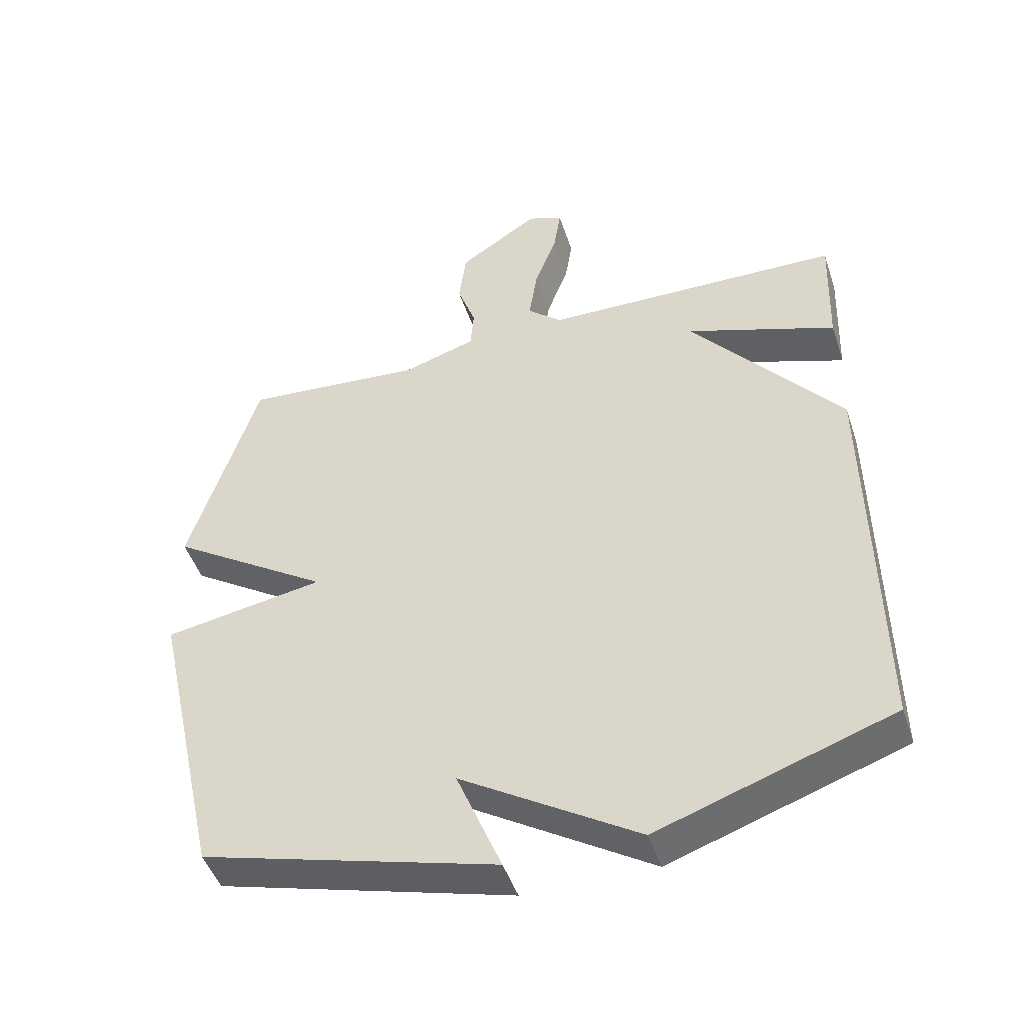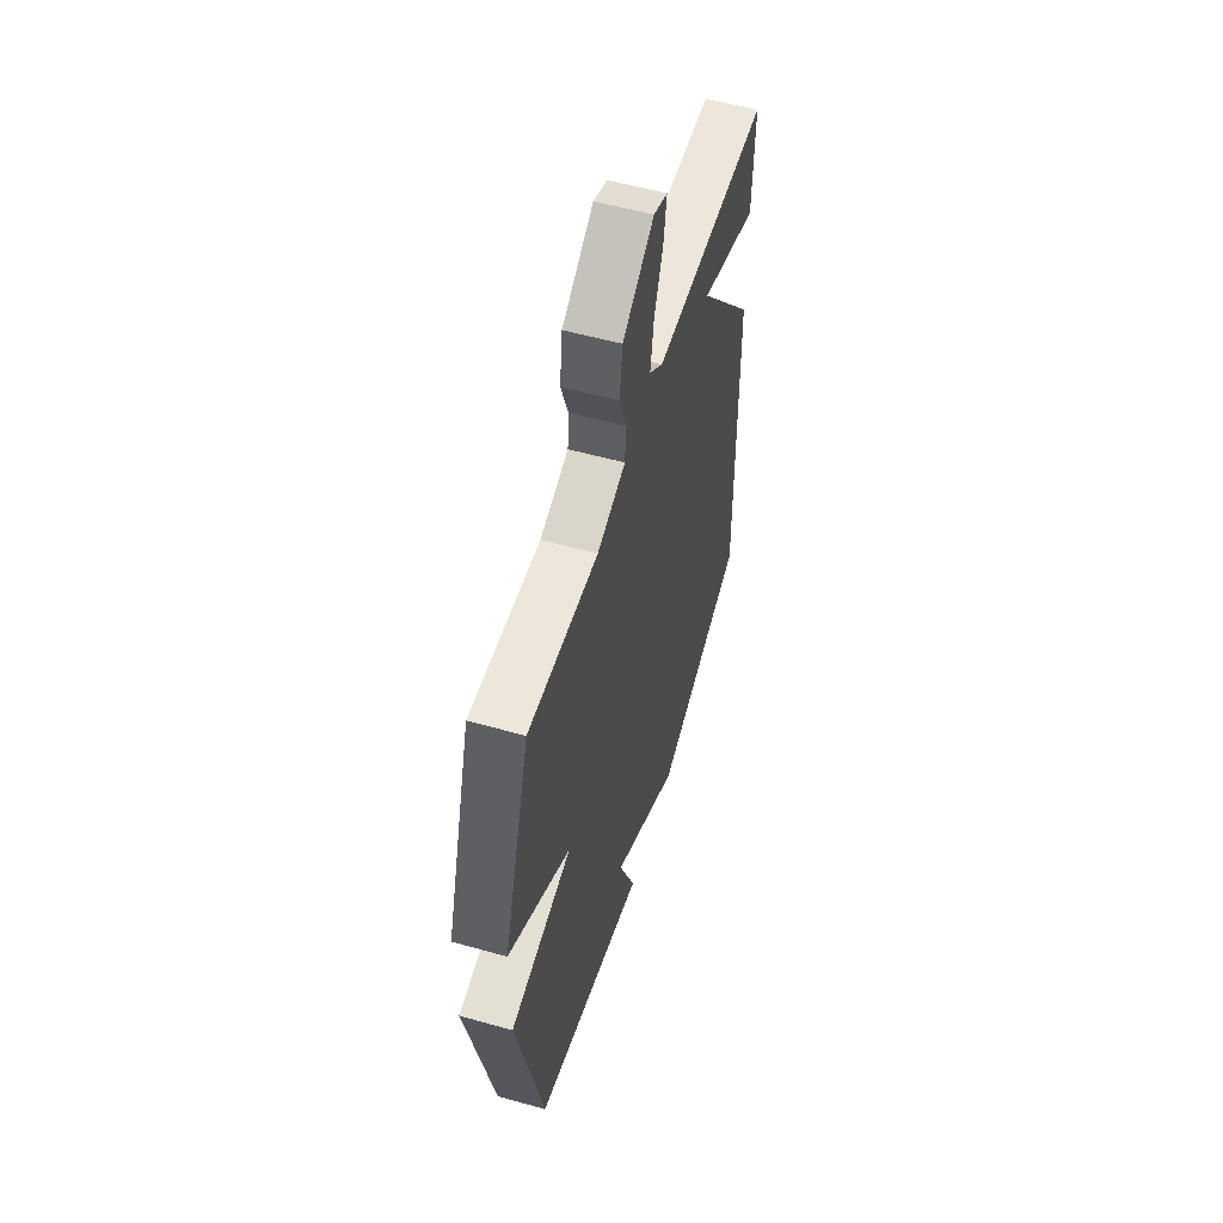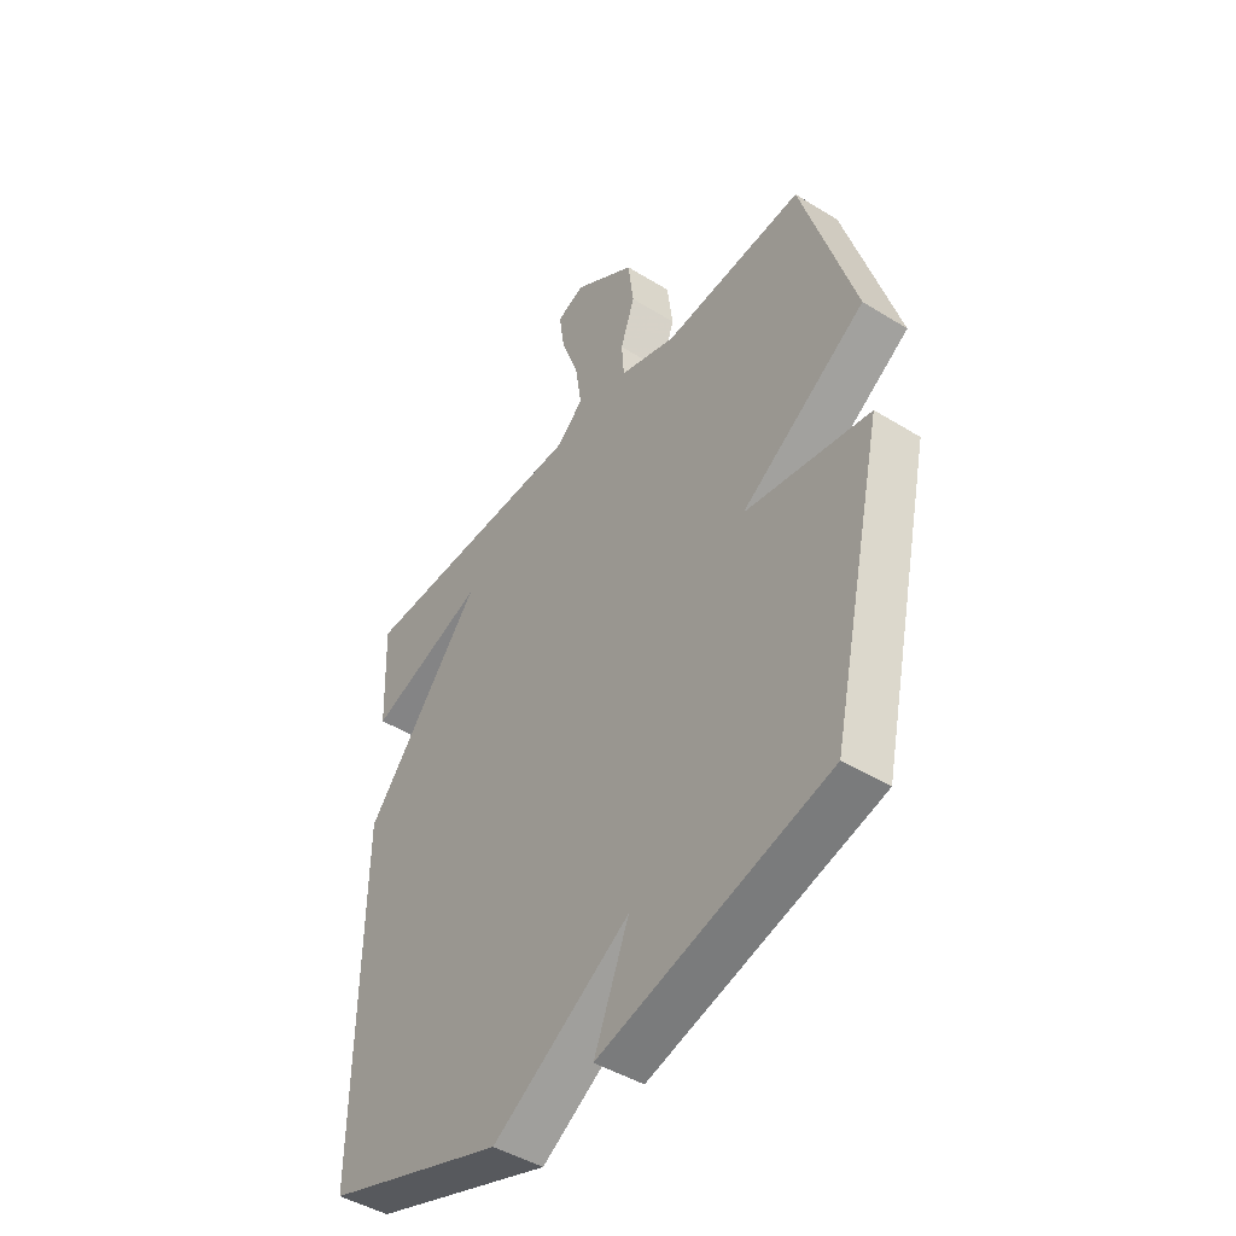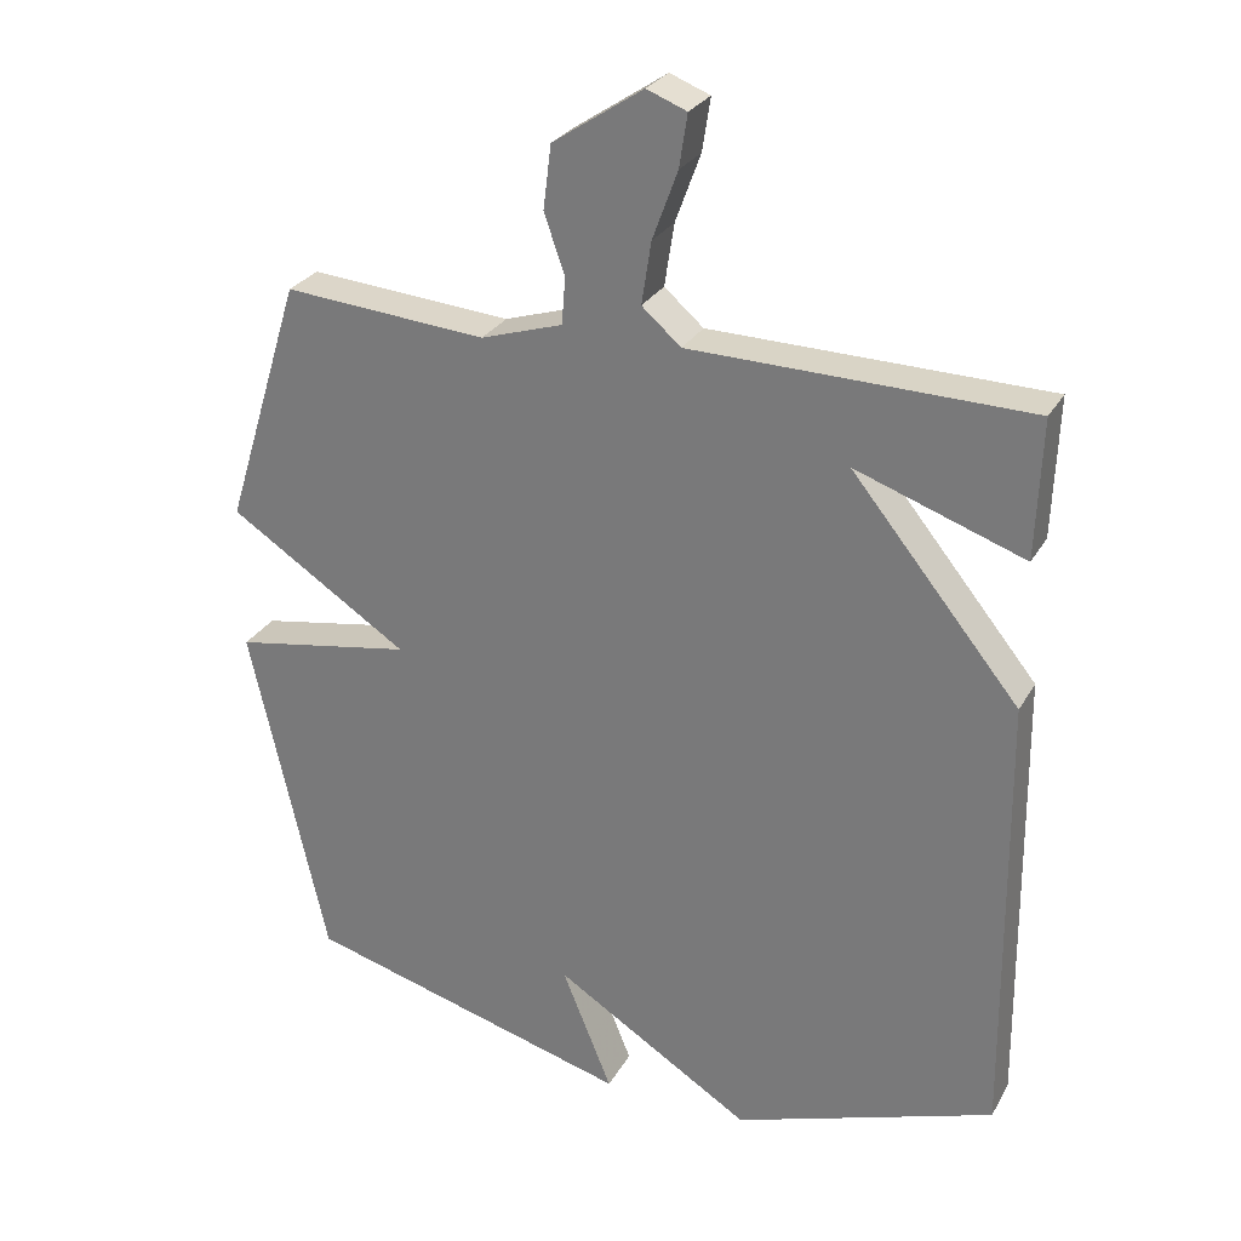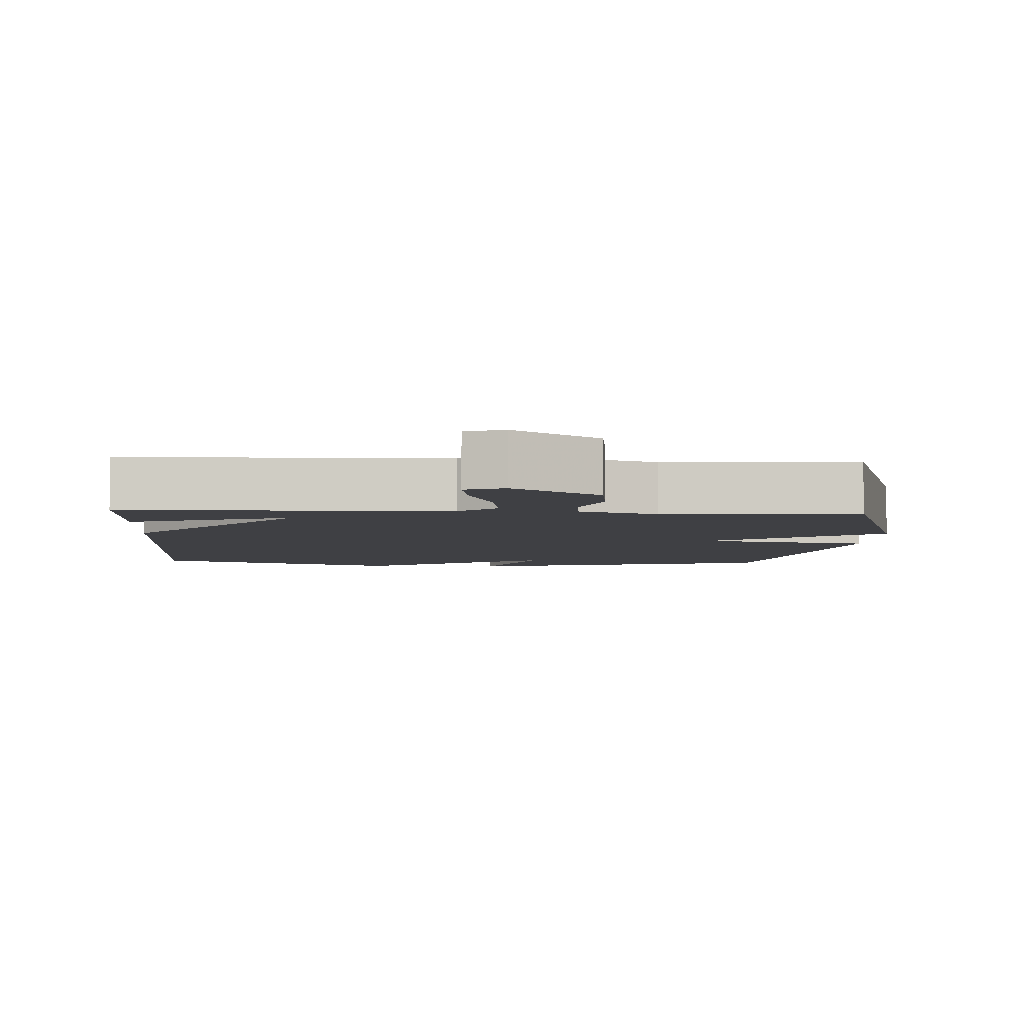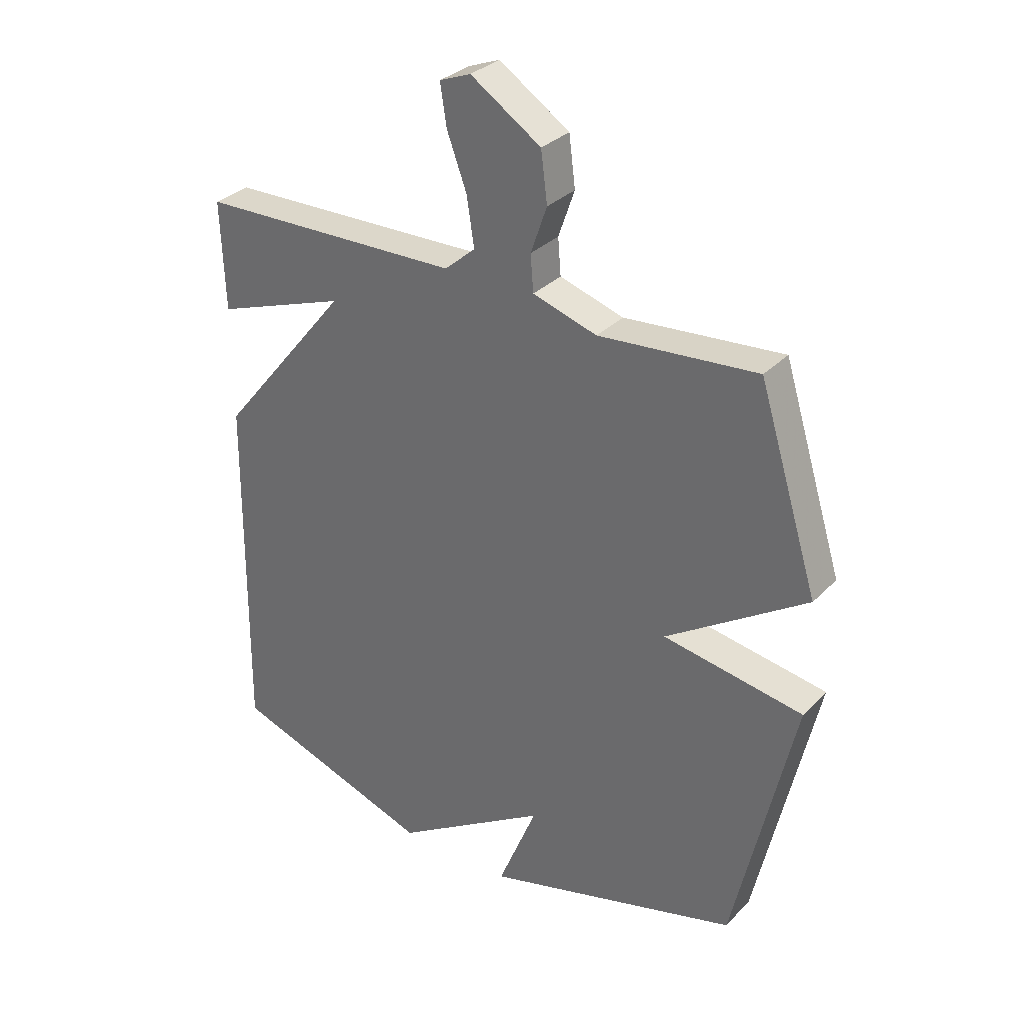
<metadata>
{"format":"obj","ext":"obj","renderer":"f3d","projection":"perspective","resolution":1024,"background":"white","views":[{"elev":-47.1,"azim":-162.0,"up":"+Z"},{"elev":55.6,"azim":106.5,"up":"+Z"},{"elev":-45.3,"azim":54.4,"up":"+Z"},{"elev":27.7,"azim":-155.9,"up":"+Z"},{"elev":-5.0,"azim":-3.3,"up":"+Y"},{"elev":31.6,"azim":35.6,"up":"+Z"}]}
</metadata>
<code>
v 0.5 0.07 -0.5
v 0.054 0.07 -0.622
v 0.122 0.07 -0.455
v -0.146 0.07 -0.622
v -0.5 0.07 -0.5
v -0.493 0.07 0.112
v -0.265 0.07 0.392
v -0.493 0.07 0.312
v -0.5 0.07 0.5
v -0.044 0.07 0.509
v 0.009 0.07 0.555
v -0.004 0.07 0.639
v -0.038 0.07 0.731
v -0.049 0.07 0.802
v 0.005 0.07 0.823
v 0.127 0.07 0.742
v 0.138 0.07 0.656
v 0.11 0.07 0.576
v 0.115 0.07 0.513
v 0.226 0.07 0.478
v 0.5 0.07 0.5
v 0.604 0.07 0.165
v 0.361 0.07 0.007
v 0.604 0.07 -0.035
v 0.5 0 -0.5
v 0.054 0 -0.622
v 0.122 0 -0.455
v -0.146 0 -0.622
v -0.5 0 -0.5
v -0.493 0 0.112
v -0.265 0 0.392
v -0.493 0 0.312
v -0.5 0 0.5
v -0.044 0 0.509
v 0.009 0 0.555
v -0.004 0 0.639
v -0.038 0 0.731
v -0.049 0 0.802
v 0.005 0 0.823
v 0.127 0 0.742
v 0.138 0 0.656
v 0.11 0 0.576
v 0.115 0 0.513
v 0.226 0 0.478
v 0.5 0 0.5
v 0.604 0 0.165
v 0.361 0 0.007
v 0.604 0 -0.035
f 1 2 3
f 24 1 3
f 23 24 3
f 20 21 22 23
f 5 6 7
f 4 5 7
f 3 4 7
f 23 3 7
f 20 23 7
f 19 20 7
f 18 19 7
f 16 17 18
f 15 16 18
f 14 15 18
f 13 14 18
f 12 13 18
f 11 12 18
f 10 11 18
f 10 18 7 8
f 8 9 10
f 27 26 25
f 27 25 48
f 27 48 47
f 47 46 45 44
f 31 30 29
f 31 29 28
f 31 28 27
f 31 27 47
f 31 47 44
f 31 44 43
f 31 43 42
f 42 41 40
f 42 40 39
f 42 39 38
f 42 38 37
f 42 37 36
f 42 36 35
f 42 35 34
f 32 31 42 34
f 34 33 32
f 1 25 26 2
f 2 26 27 3
f 3 27 28 4
f 4 28 29 5
f 5 29 30 6
f 6 30 31 7
f 7 31 32 8
f 8 32 33 9
f 9 33 34 10
f 10 34 35 11
f 11 35 36 12
f 12 36 37 13
f 13 37 38 14
f 14 38 39 15
f 15 39 40 16
f 16 40 41 17
f 17 41 42 18
f 18 42 43 19
f 19 43 44 20
f 20 44 45 21
f 21 45 46 22
f 22 46 47 23
f 23 47 48 24
f 24 48 25 1

</code>
